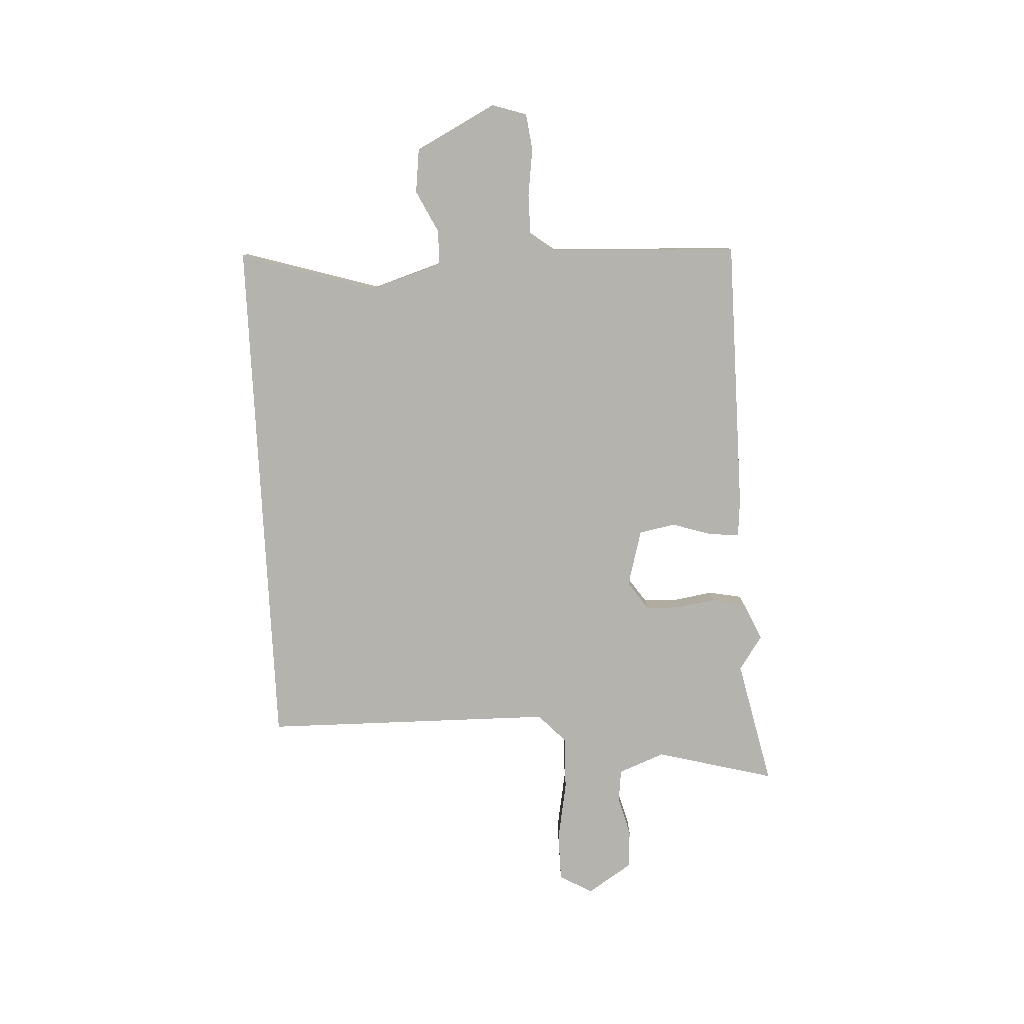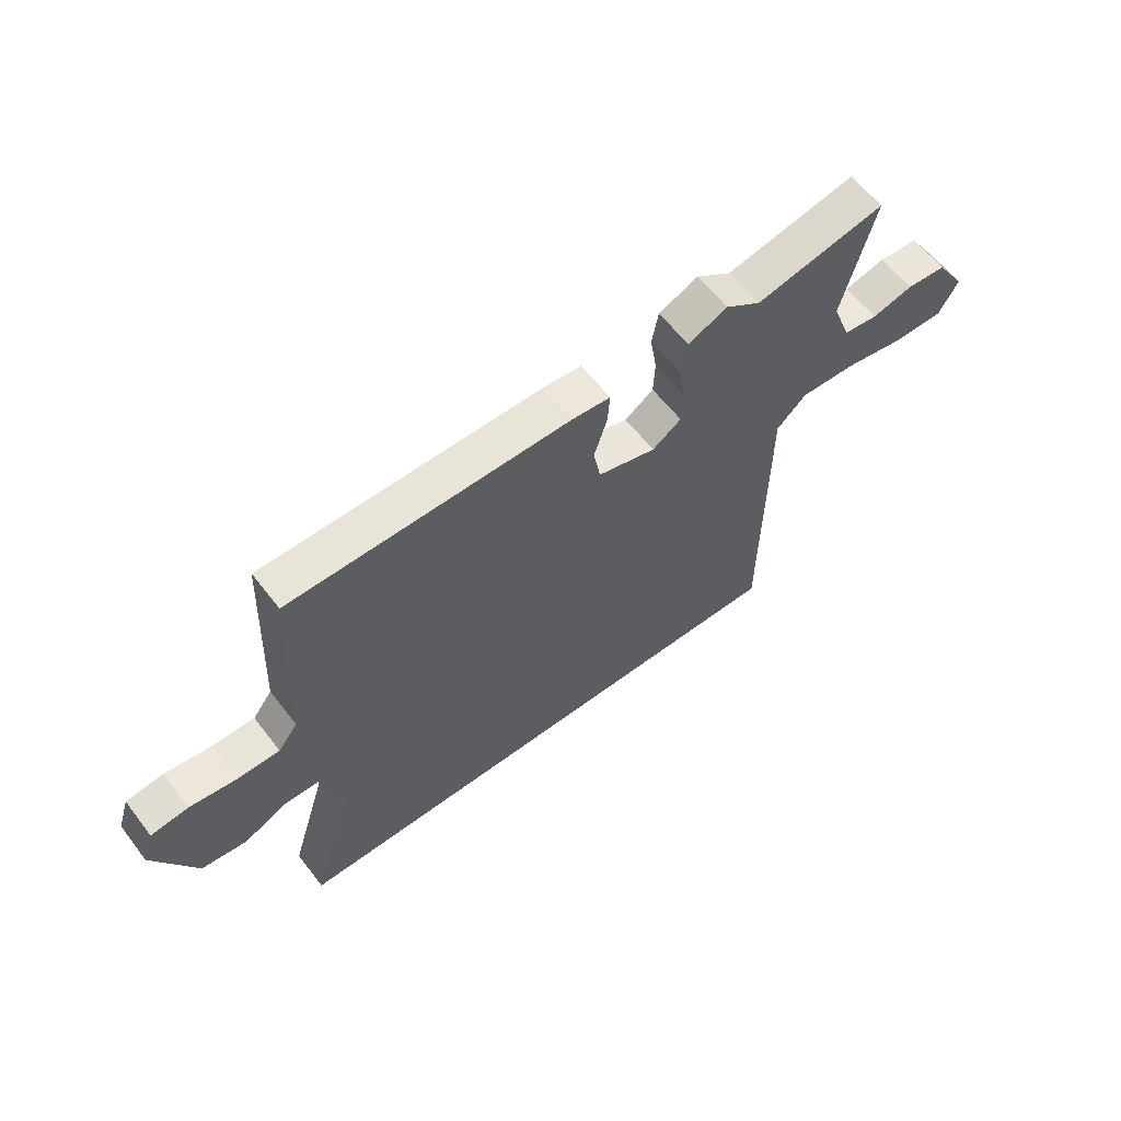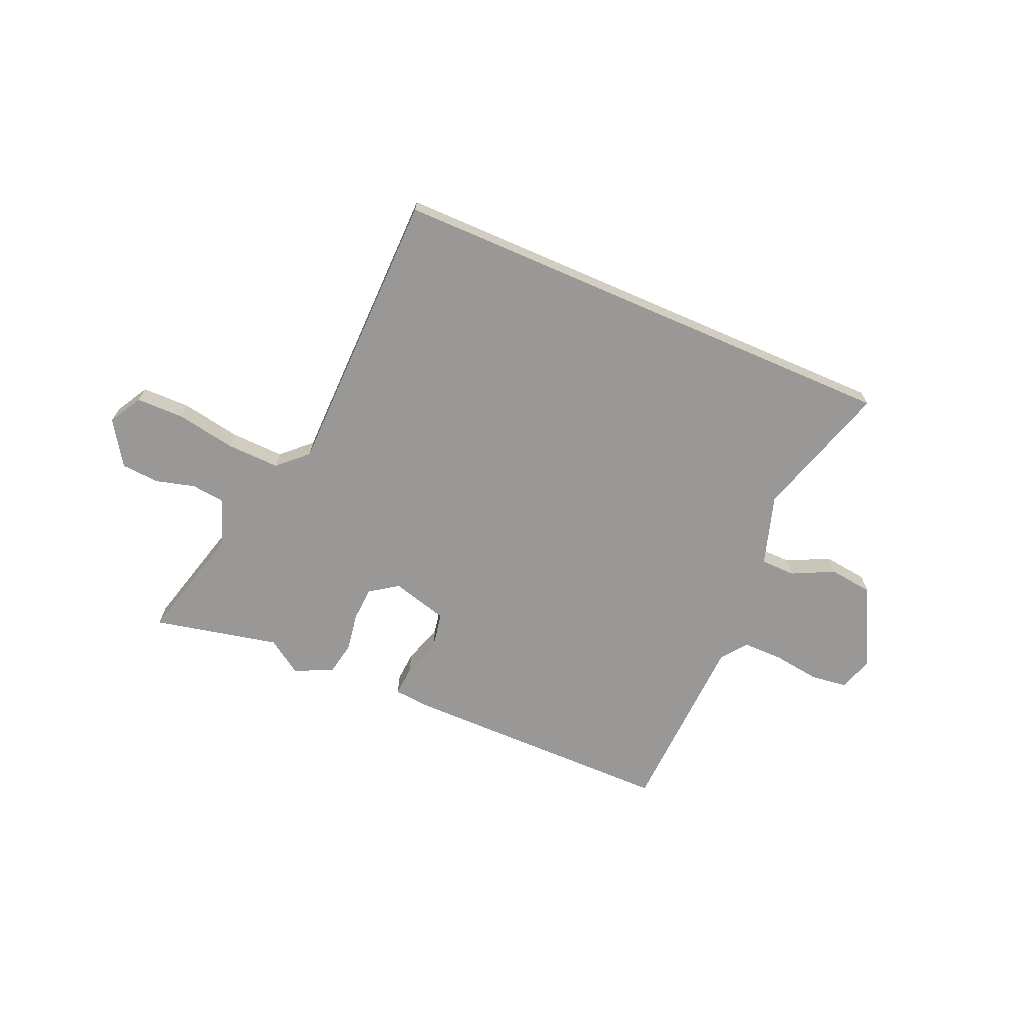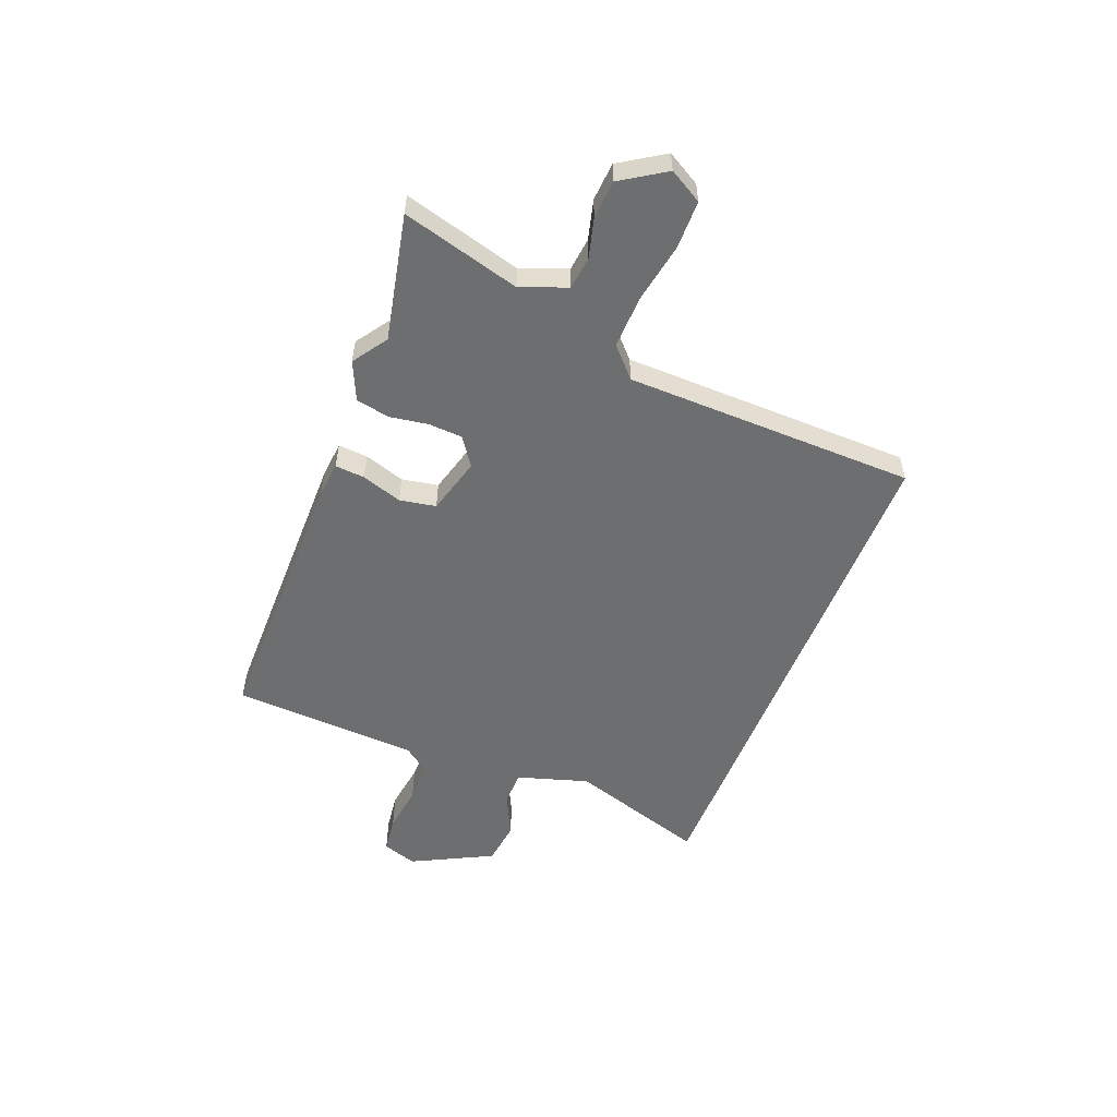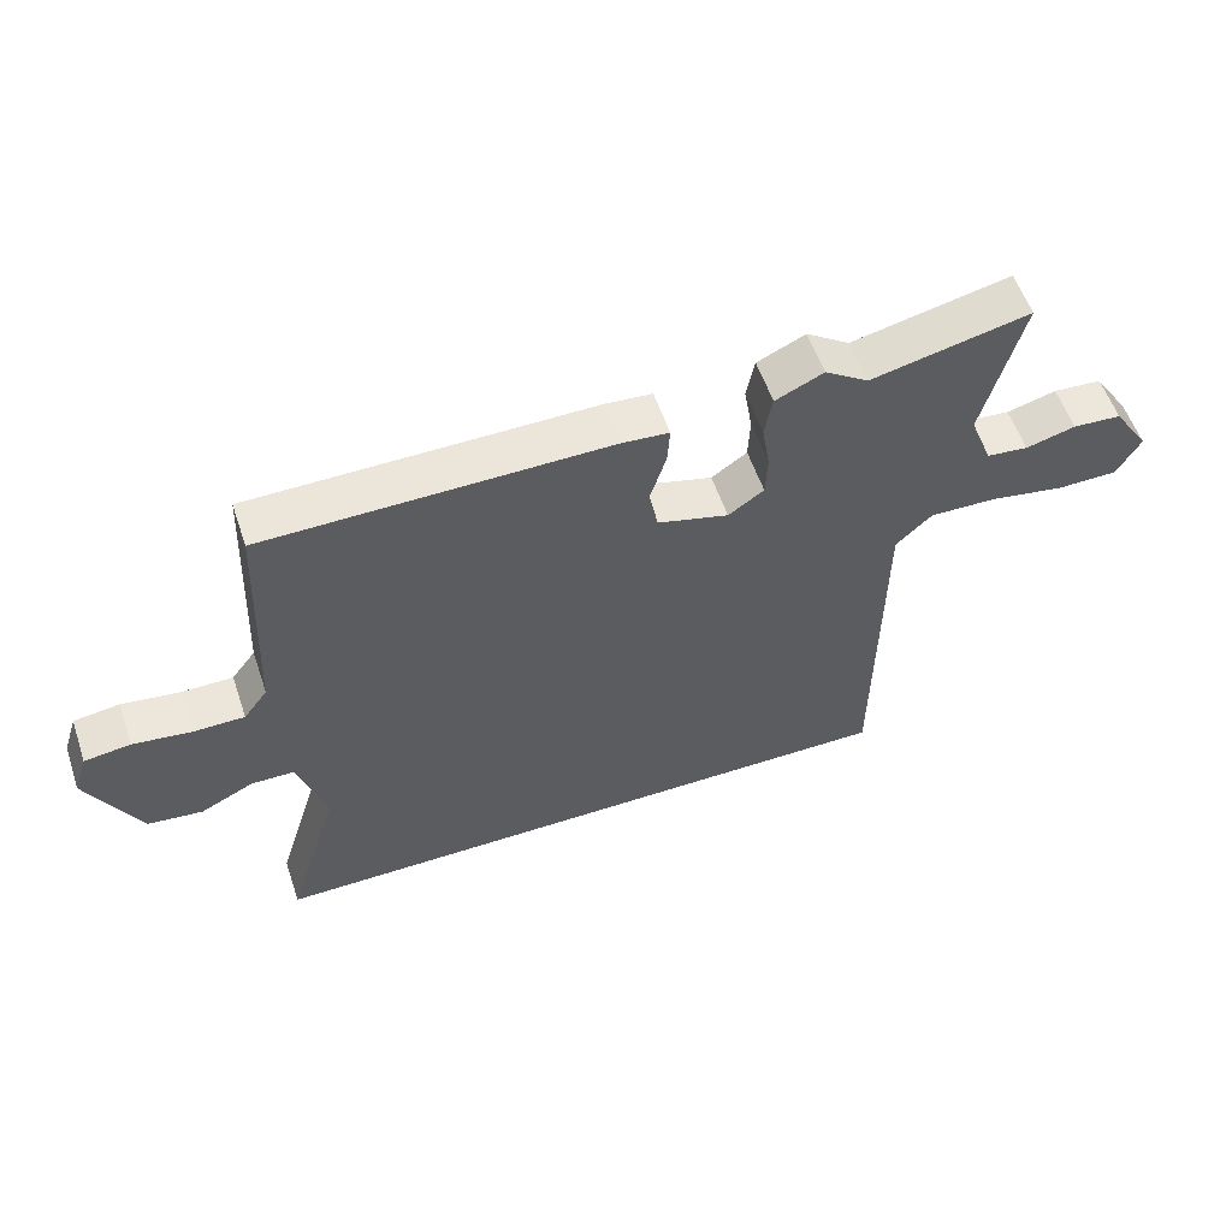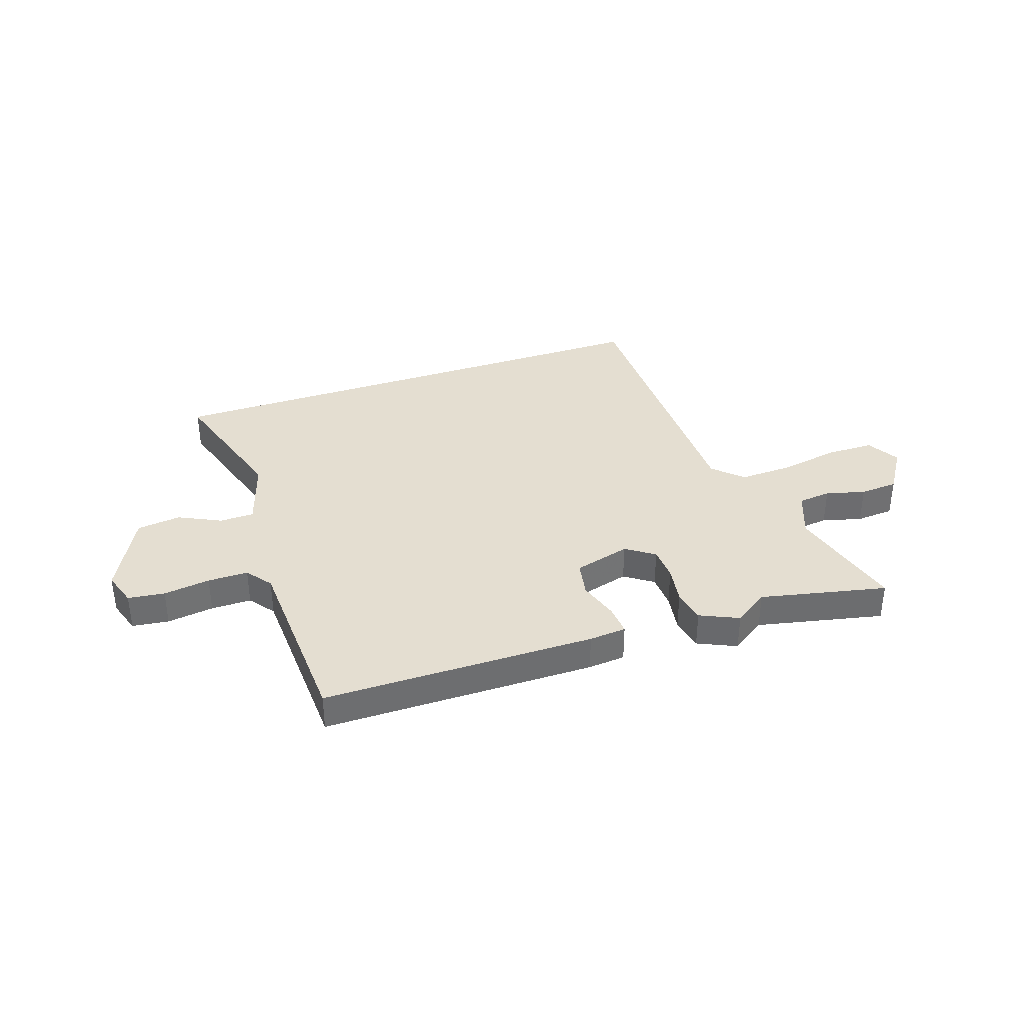
<metadata>
{"format":"obj","ext":"obj","renderer":"f3d","projection":"perspective","resolution":1024,"background":"white","views":[{"elev":-79.9,"azim":-87.1,"up":"+Y"},{"elev":60.3,"azim":-37.4,"up":"+Z"},{"elev":-68.7,"azim":156.5,"up":"+Y"},{"elev":-54.3,"azim":68.2,"up":"+Y"},{"elev":56.5,"azim":-18.7,"up":"+Z"},{"elev":36.5,"azim":-18.9,"up":"+Y"}]}
</metadata>
<code>
v 0.444 0.07 -0.5
v -0.537 0.07 -0.5
v -0.458 0.07 -0.241
v -0.5 0.07 -0.108
v -0.565 0.07 -0.107
v -0.644 0.07 -0.146
v -0.727 0.07 -0.136
v -0.805 0.07 0.015
v -0.784 0.07 0.08
v -0.715 0.07 0.089
v -0.627 0.07 0.077
v -0.551 0.07 0.077
v -0.515 0.07 0.125
v -0.5 0.07 0.477
v 0.013 0.07 0.48
v 0.083 0.07 0.474
v 0.079 0.07 0.418
v 0.055 0.07 0.342
v 0.068 0.07 0.274
v 0.174 0.07 0.245
v 0.227 0.07 0.282
v 0.23 0.07 0.346
v 0.218 0.07 0.419
v 0.23 0.07 0.482
v 0.302 0.07 0.515
v 0.367 0.07 0.471
v 0.604 0.07 0.523
v 0.545 0.07 0.3
v 0.579 0.07 0.213
v 0.641 0.07 0.206
v 0.715 0.07 0.226
v 0.787 0.07 0.221
v 0.841 0.07 0.138
v 0.806 0.07 0.076
v 0.716 0.07 0.075
v 0.604 0.07 0.095
v 0.504 0.07 0.098
v 0.45 0.07 0.047
v 0.444 0 -0.5
v -0.537 0 -0.5
v -0.458 0 -0.241
v -0.5 0 -0.108
v -0.565 0 -0.107
v -0.644 0 -0.146
v -0.727 0 -0.136
v -0.805 0 0.015
v -0.784 0 0.08
v -0.715 0 0.089
v -0.627 0 0.077
v -0.551 0 0.077
v -0.515 0 0.125
v -0.5 0 0.477
v 0.013 0 0.48
v 0.083 0 0.474
v 0.079 0 0.418
v 0.055 0 0.342
v 0.068 0 0.274
v 0.174 0 0.245
v 0.227 0 0.282
v 0.23 0 0.346
v 0.218 0 0.419
v 0.23 0 0.482
v 0.302 0 0.515
v 0.367 0 0.471
v 0.604 0 0.523
v 0.545 0 0.3
v 0.579 0 0.213
v 0.641 0 0.206
v 0.715 0 0.226
v 0.787 0 0.221
v 0.841 0 0.138
v 0.806 0 0.076
v 0.716 0 0.075
v 0.604 0 0.095
v 0.504 0 0.098
v 0.45 0 0.047
f 34 35 36
f 33 34 36
f 32 33 36
f 31 32 36
f 30 31 36
f 29 30 36 37
f 28 29 37 38
f 26 27 28 38
f 26 38 1
f 25 26 1
f 24 25 1
f 23 24 1
f 22 23 1
f 16 17 18
f 15 16 18
f 14 15 18
f 13 14 18
f 12 13 18 19
f 9 10 11
f 8 9 11
f 7 8 11
f 6 7 11
f 5 6 11
f 4 5 11 12
f 12 19 20
f 4 12 20
f 3 4 20
f 21 22 1
f 3 20 21
f 2 3 21
f 1 2 21
f 74 73 72
f 74 72 71
f 74 71 70
f 74 70 69
f 74 69 68
f 75 74 68 67
f 76 75 67 66
f 76 66 65 64
f 39 76 64
f 39 64 63
f 39 63 62
f 39 62 61
f 39 61 60
f 56 55 54
f 56 54 53
f 56 53 52
f 56 52 51
f 57 56 51 50
f 49 48 47
f 49 47 46
f 49 46 45
f 49 45 44
f 49 44 43
f 50 49 43 42
f 58 57 50
f 58 50 42
f 58 42 41
f 39 60 59
f 59 58 41
f 59 41 40
f 59 40 39
f 1 39 40 2
f 2 40 41 3
f 3 41 42 4
f 4 42 43 5
f 5 43 44 6
f 6 44 45 7
f 7 45 46 8
f 8 46 47 9
f 9 47 48 10
f 10 48 49 11
f 11 49 50 12
f 12 50 51 13
f 13 51 52 14
f 14 52 53 15
f 15 53 54 16
f 16 54 55 17
f 17 55 56 18
f 18 56 57 19
f 19 57 58 20
f 20 58 59 21
f 21 59 60 22
f 22 60 61 23
f 23 61 62 24
f 24 62 63 25
f 25 63 64 26
f 26 64 65 27
f 27 65 66 28
f 28 66 67 29
f 29 67 68 30
f 30 68 69 31
f 31 69 70 32
f 32 70 71 33
f 33 71 72 34
f 34 72 73 35
f 35 73 74 36
f 36 74 75 37
f 37 75 76 38
f 38 76 39 1

</code>
